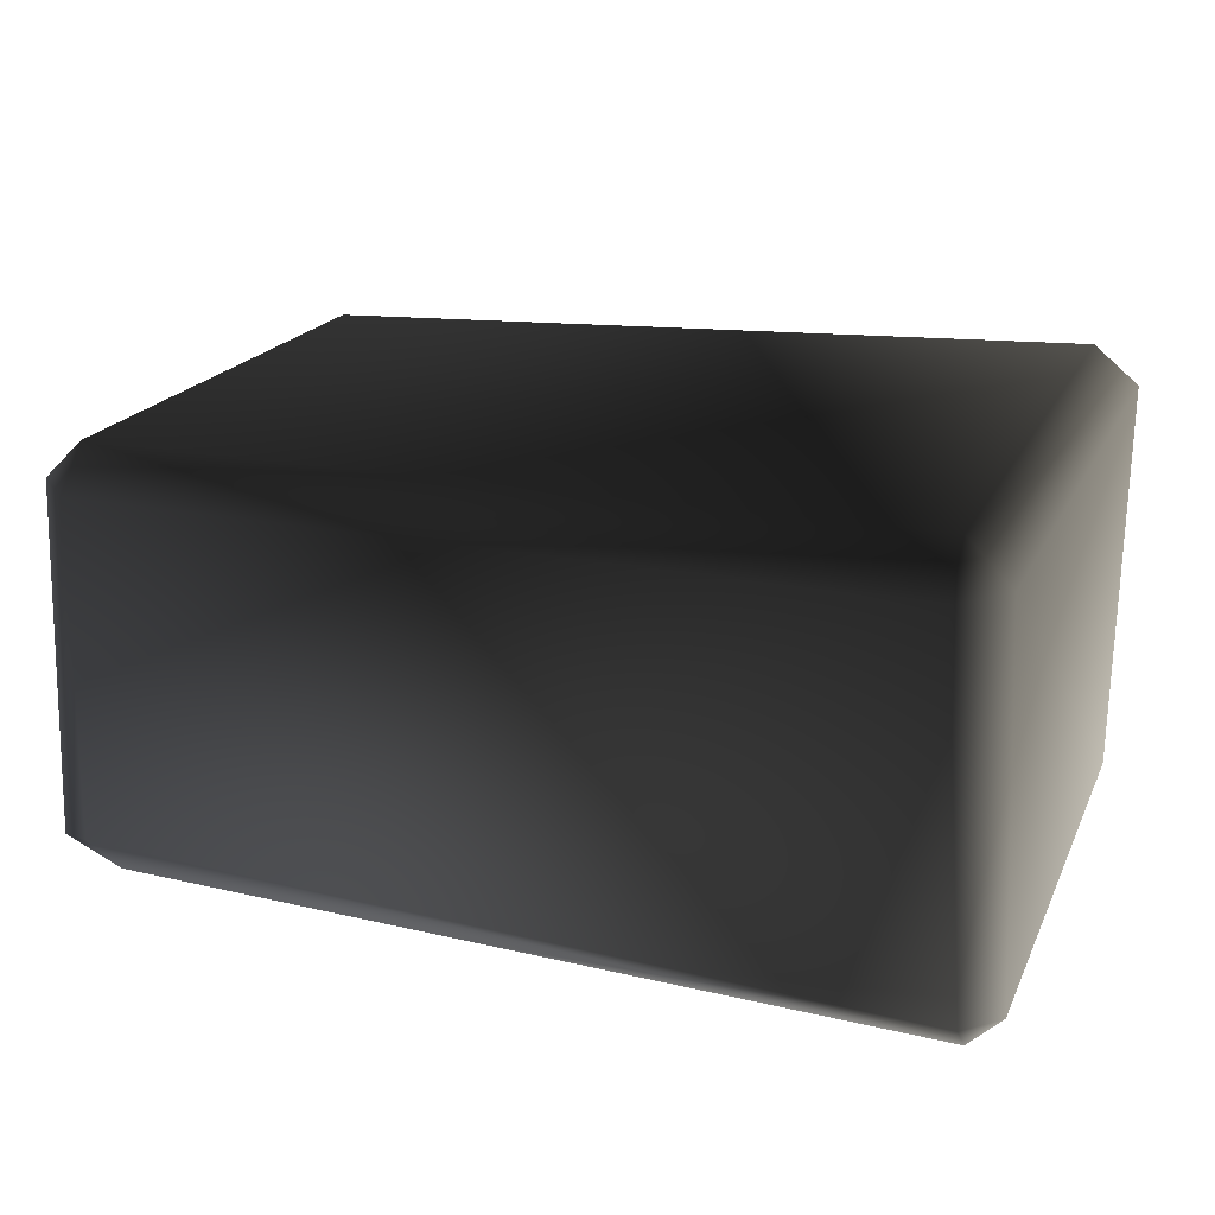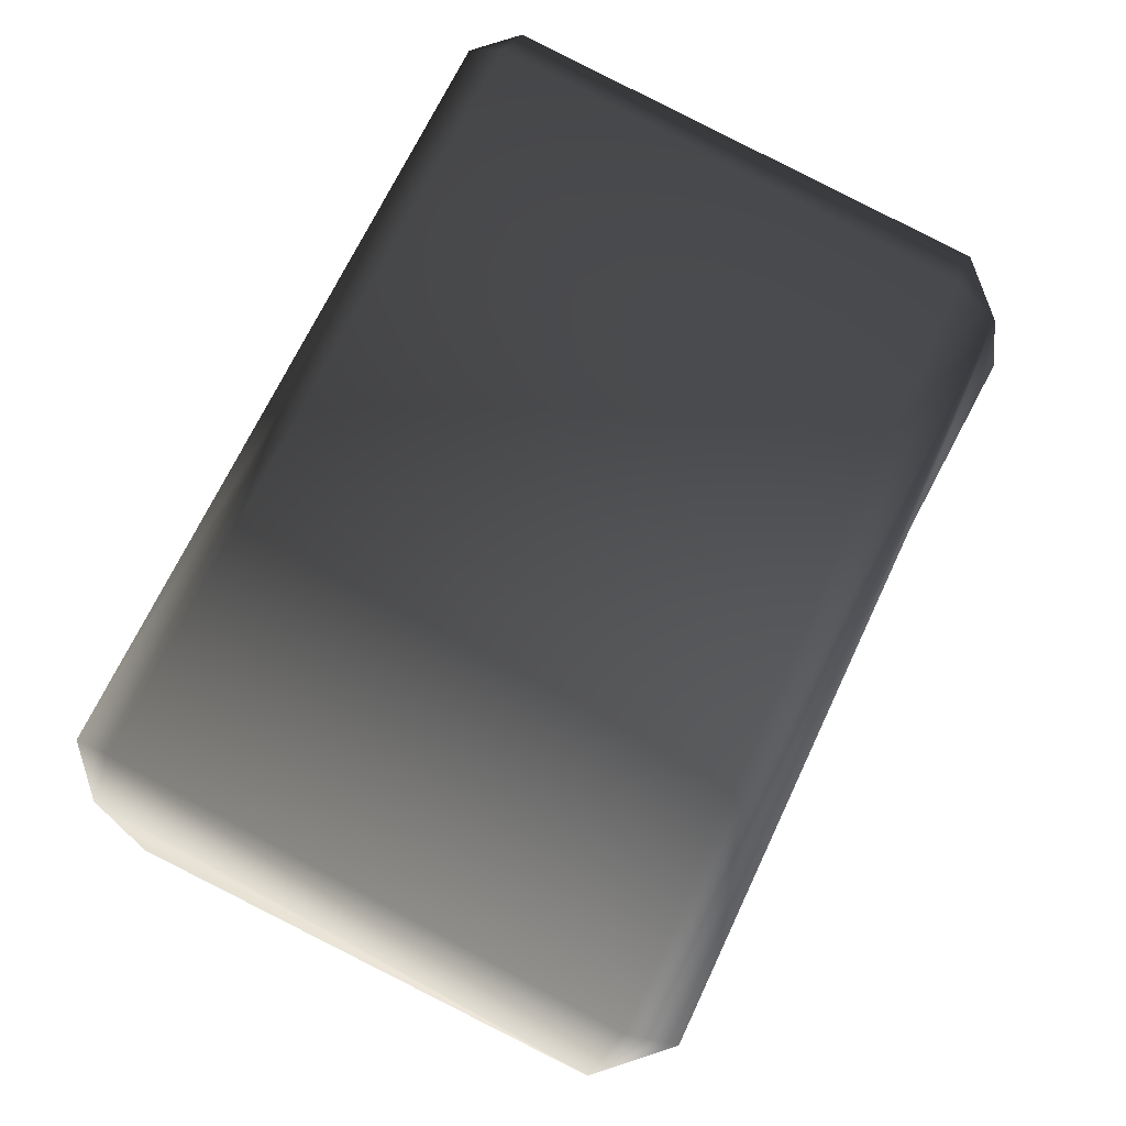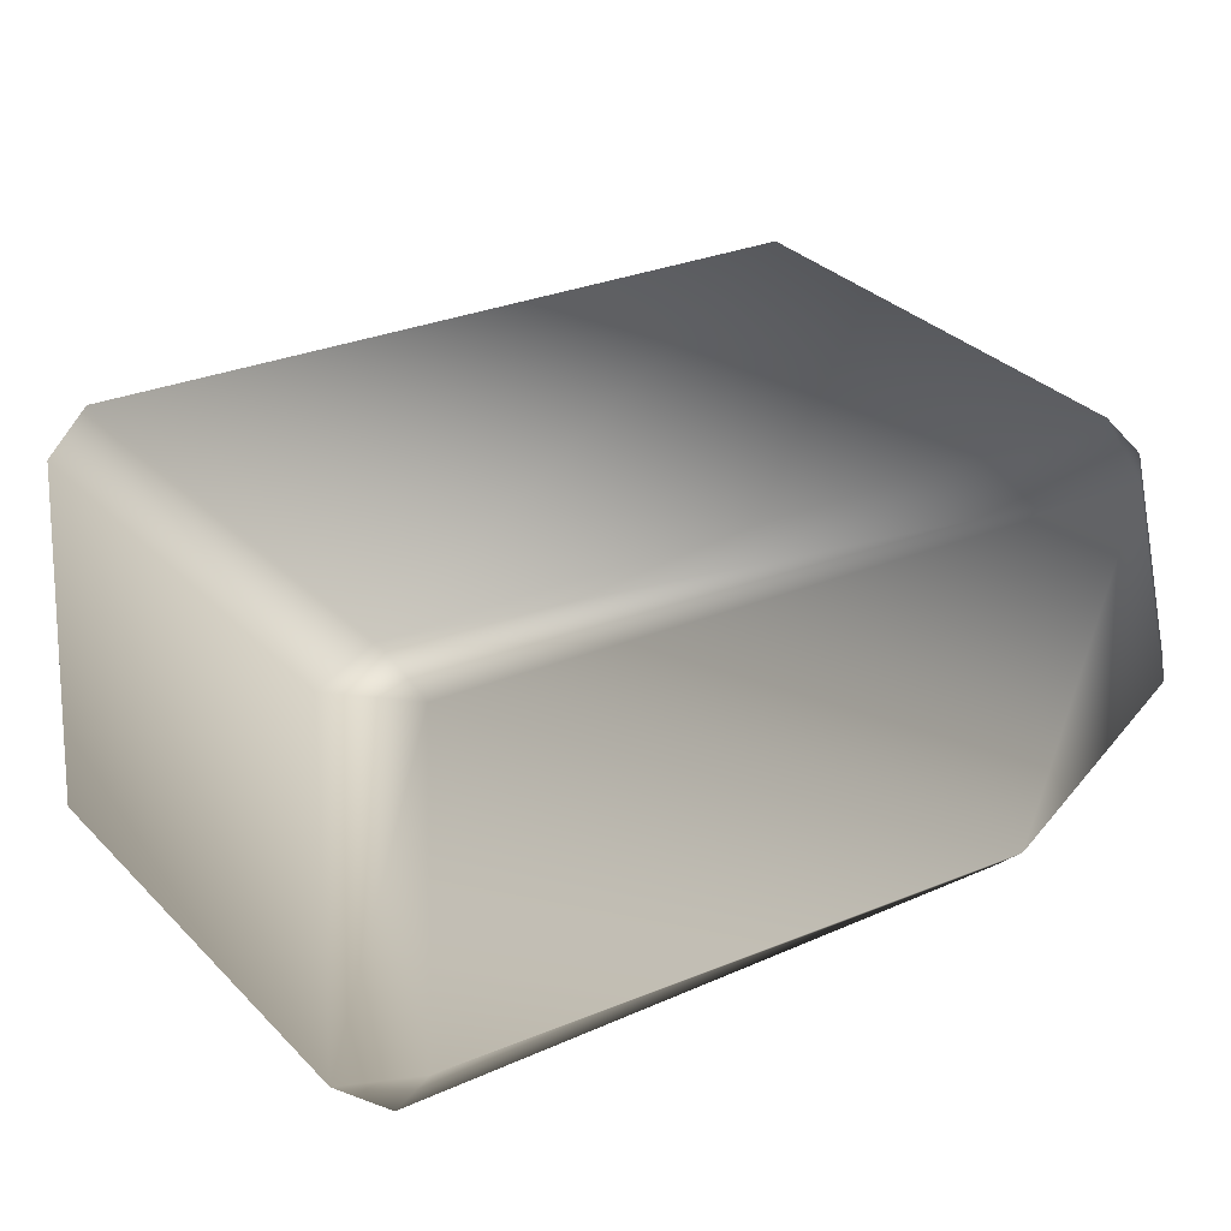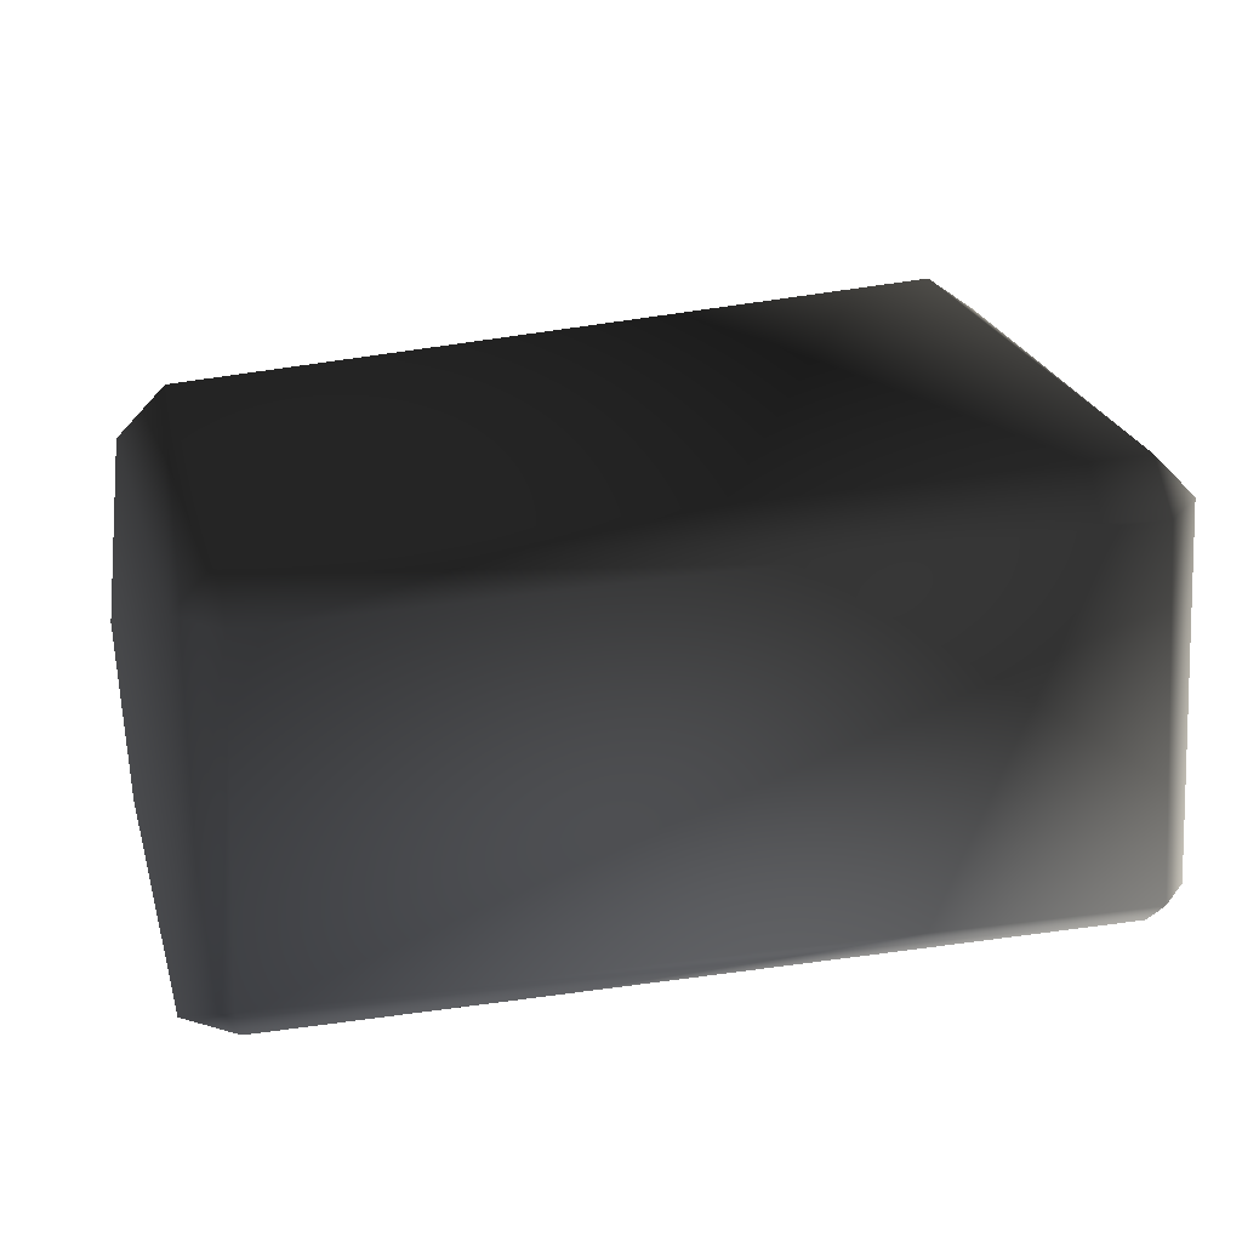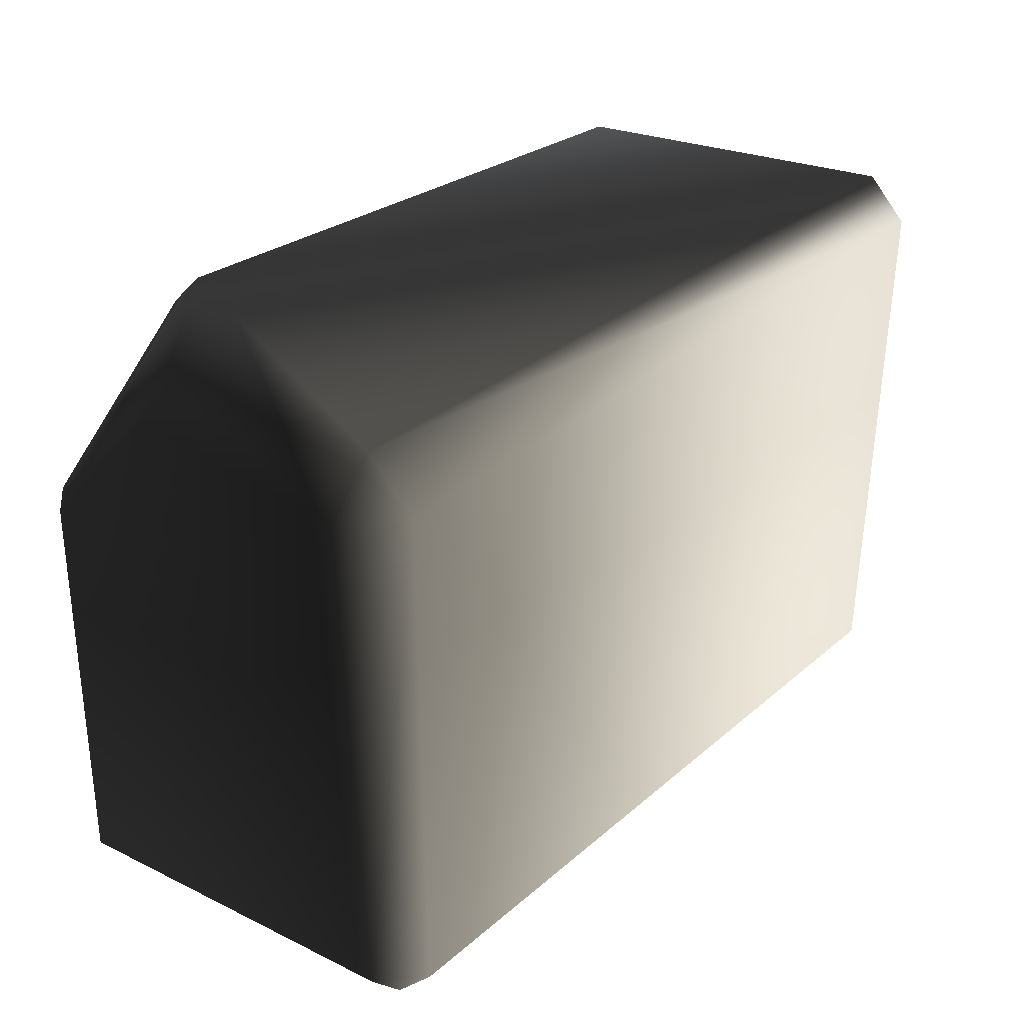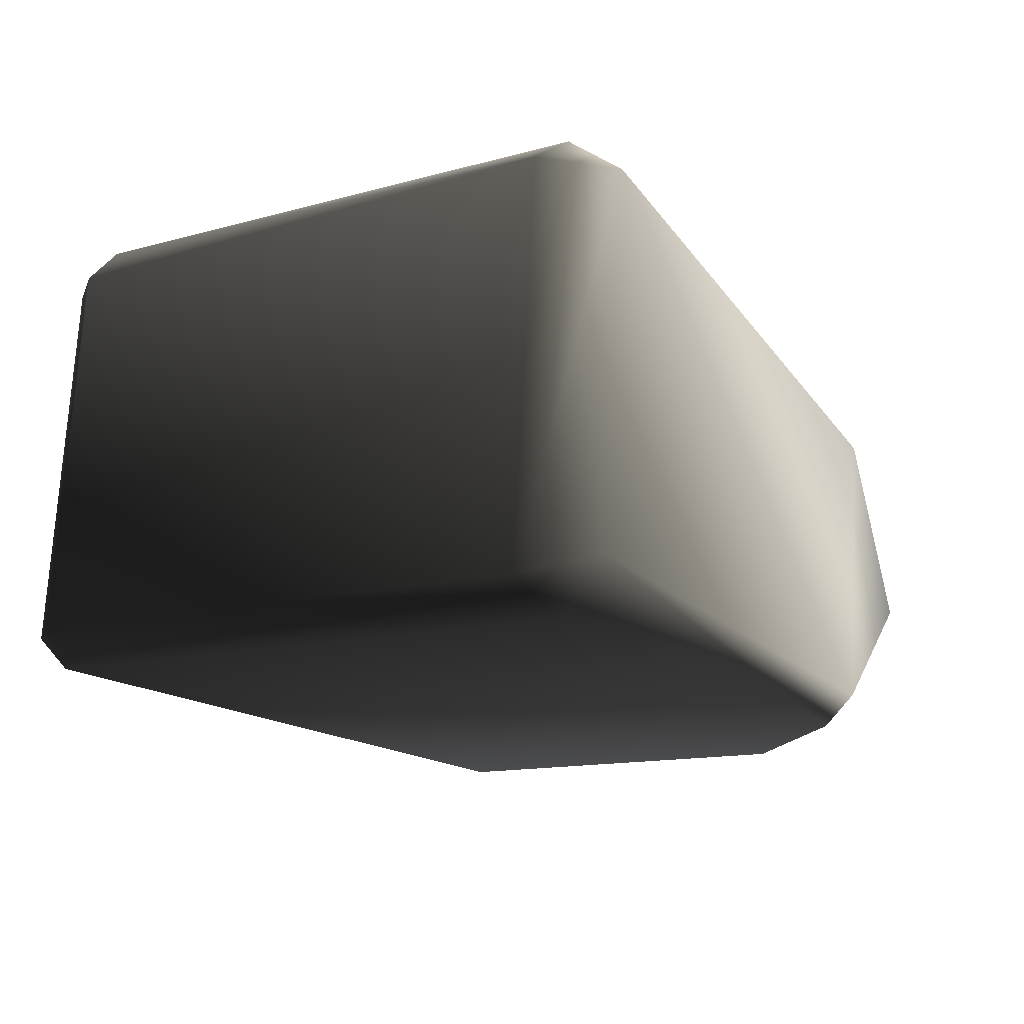
<metadata>
{"format":"obj","ext":"obj","renderer":"f3d","projection":"perspective","resolution":1024,"background":"white","views":[{"elev":22.3,"azim":20.1,"up":"+Z"},{"elev":77.3,"azim":116.9,"up":"+Z"},{"elev":29.2,"azim":144.9,"up":"+Z"},{"elev":23.5,"azim":-15.4,"up":"+Z"},{"elev":29.9,"azim":-52.2,"up":"+Y"},{"elev":-15.4,"azim":117.1,"up":"+Z"}]}
</metadata>
<code>
v 0.8602 0.6504 -0.3591
v -0.5528 0.6938 -0.414
v 0.8602 0.7013 0.448
v -0.8464 0.6372 0.3293
v -0.9235 0.6938 -0.1267
v 0.9299 -0.6836 -0.414
v 0.8687 -0.6762 0.4077
v -0.8996 -0.6446 -0.3746
v -0.8699 -0.6682 0.3845
v 0.9633 -0.5817 0.4077
v 0.9943 0.5673 0.448
v 0.8687 -0.5817 0.5023
v 0.8906 0.5938 0.5213
v 0.8602 0.7013 0.448
v -0.8464 0.6372 0.3293
v -0.8464 0.5277 0.4388
v -0.8699 -0.5807 0.472
v -0.8699 -0.6682 0.3845
v 0.8687 -0.6762 0.4077
v -0.9558 0.5277 0.3293
v -0.9573 -0.5807 0.3845
v 0.9299 -0.6836 -0.414
v -0.8996 -0.6446 -0.3746
v 0.9299 -0.6103 -0.4873
v -0.8818 -0.5474 -0.4873
v 0.9943 0.5164 -0.414
v 1.003 -0.6103 -0.414
v 0.8906 0.566 -0.4873
v -0.5528 0.6938 -0.414
v 0.8602 0.6504 -0.3591
v -0.5528 0.6205 -0.4873
v -0.9235 0.3128 -0.4873
v -0.9968 -0.5714 -0.414
v -0.9968 0.3128 -0.414
v -0.5528 0.6205 -0.4873
v -0.9235 0.3128 -0.4873
v -0.5528 0.6938 -0.414
v -0.9235 0.6938 -0.1267
v -0.9772 0.4395 -0.2718
v -0.9968 0.3128 -0.414
v -0.9968 0.6205 -0.1267
v -0.9968 -0.5714 -0.414
v -0.8464 0.5277 0.4388
v -0.8464 0.6372 0.3293
v -0.9558 0.5277 0.3293
v -0.9573 -0.5807 0.3845
v -0.8699 -0.5807 0.472
v -0.8699 -0.6682 0.3845
v -0.8996 -0.6446 -0.3746
v -0.8818 -0.5474 -0.4873
v 0.8602 0.6504 -0.3591
v 0.9943 0.5164 -0.414
v 0.8906 0.566 -0.4873
v 0.8602 0.7013 0.448
v 0.8906 0.5938 0.5213
v 0.9943 0.5673 0.448
v 0.8687 -0.5817 0.5023
v 0.8687 -0.6762 0.4077
v 0.9633 -0.5817 0.4077
v 0.9299 -0.6836 -0.414
v 1.003 -0.6103 -0.414
v 0.9299 -0.6103 -0.4873
g P_CE_BrickSmall_01_(16)_897_43
f 1 3 2
f 2 3 4
f 4 5 2
f 6 8 7
f 7 8 9
f 10 12 11
f 11 12 13
f 13 15 14
f 16 15 13
f 17 19 18
f 12 19 17
f 12 17 13
f 13 17 16
f 20 16 21
f 21 16 17
f 22 24 23
f 23 24 25
f 26 28 27
f 27 28 24
f 28 25 24
f 29 31 30
f 30 31 28
f 25 28 31
f 25 31 32
f 33 25 34
f 34 25 32
f 35 37 36
f 37 38 36
f 39 41 40
f 40 41 39
f 40 41 42
f 36 41 40
f 38 41 36
f 43 45 44
f 45 38 44
f 41 38 45
f 46 41 45
f 42 41 46
f 47 48 46
f 46 48 42
f 42 48 49
f 42 49 50
f 51 53 52
f 51 52 54
f 55 54 56
f 54 52 56
f 57 59 58
f 59 60 58
f 61 62 60
f 61 60 59
f 61 59 52
f 52 59 56

</code>
